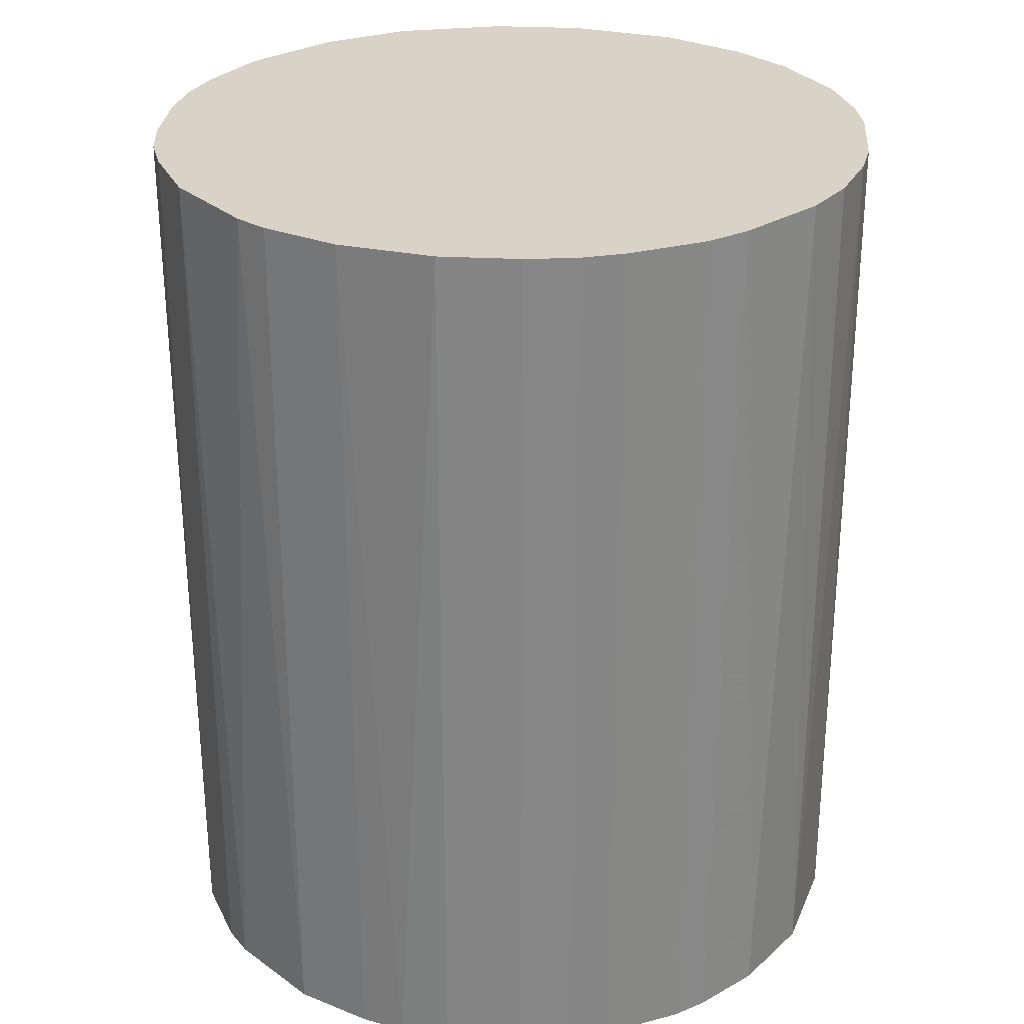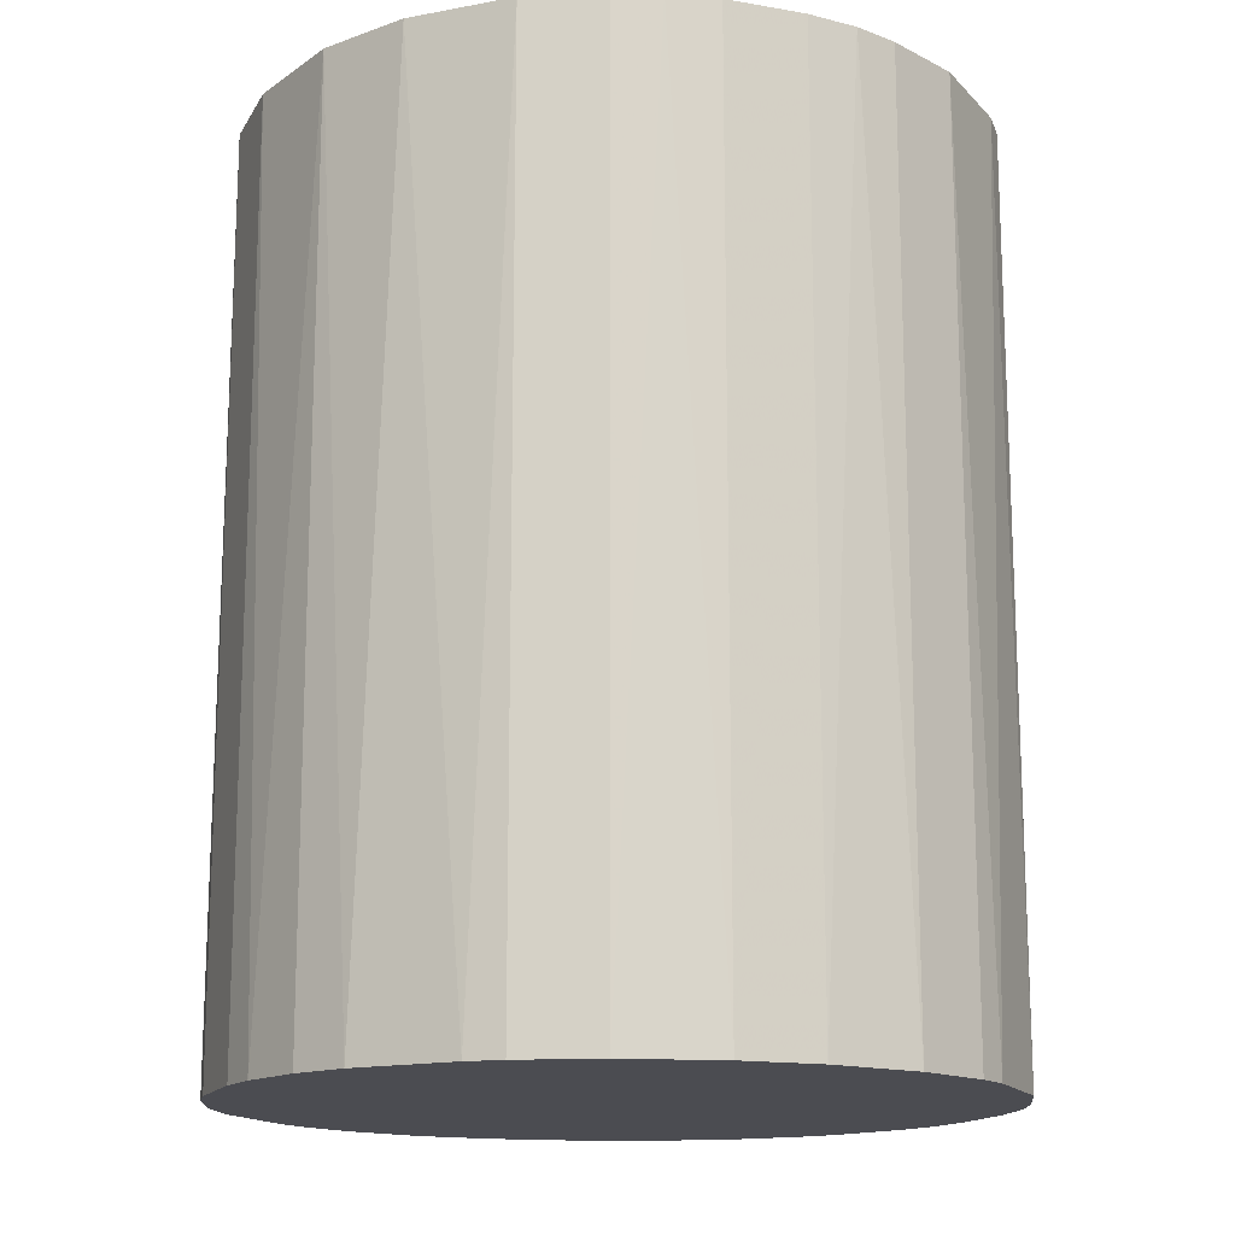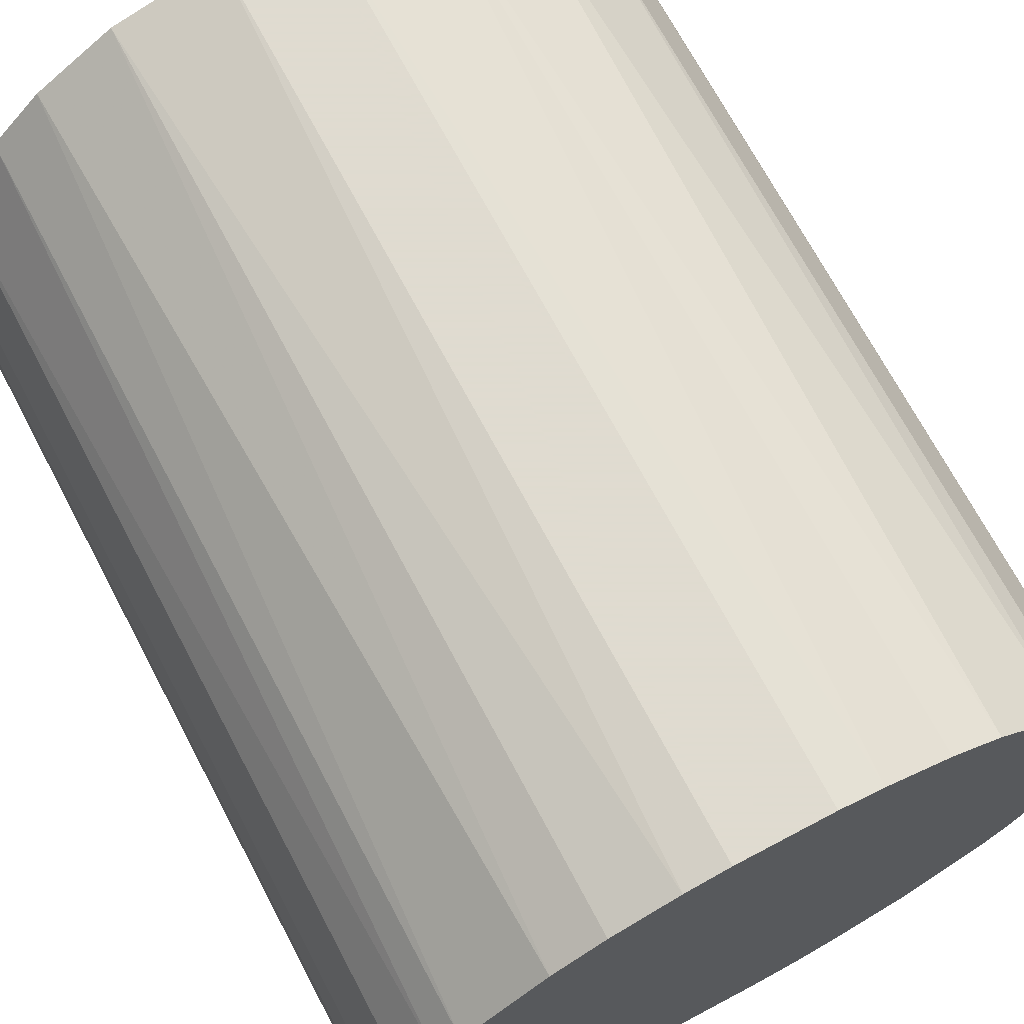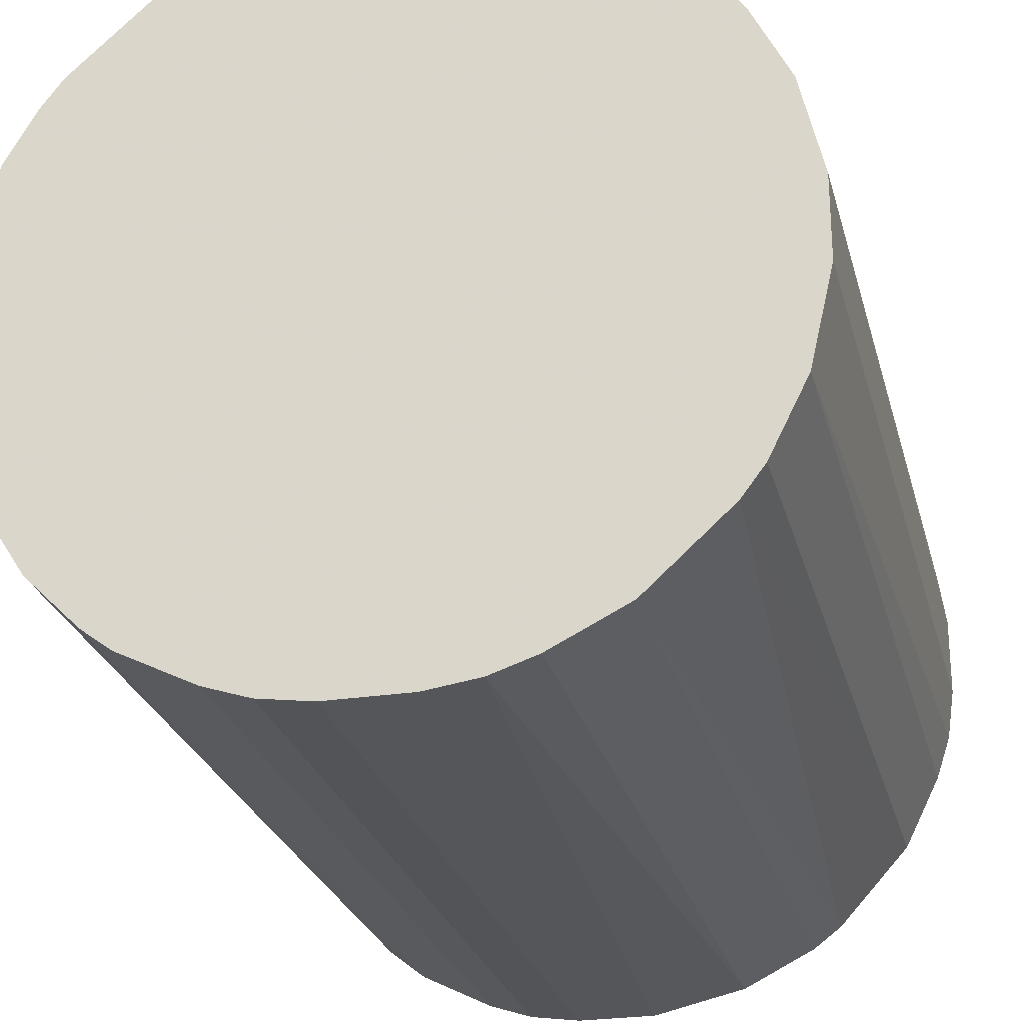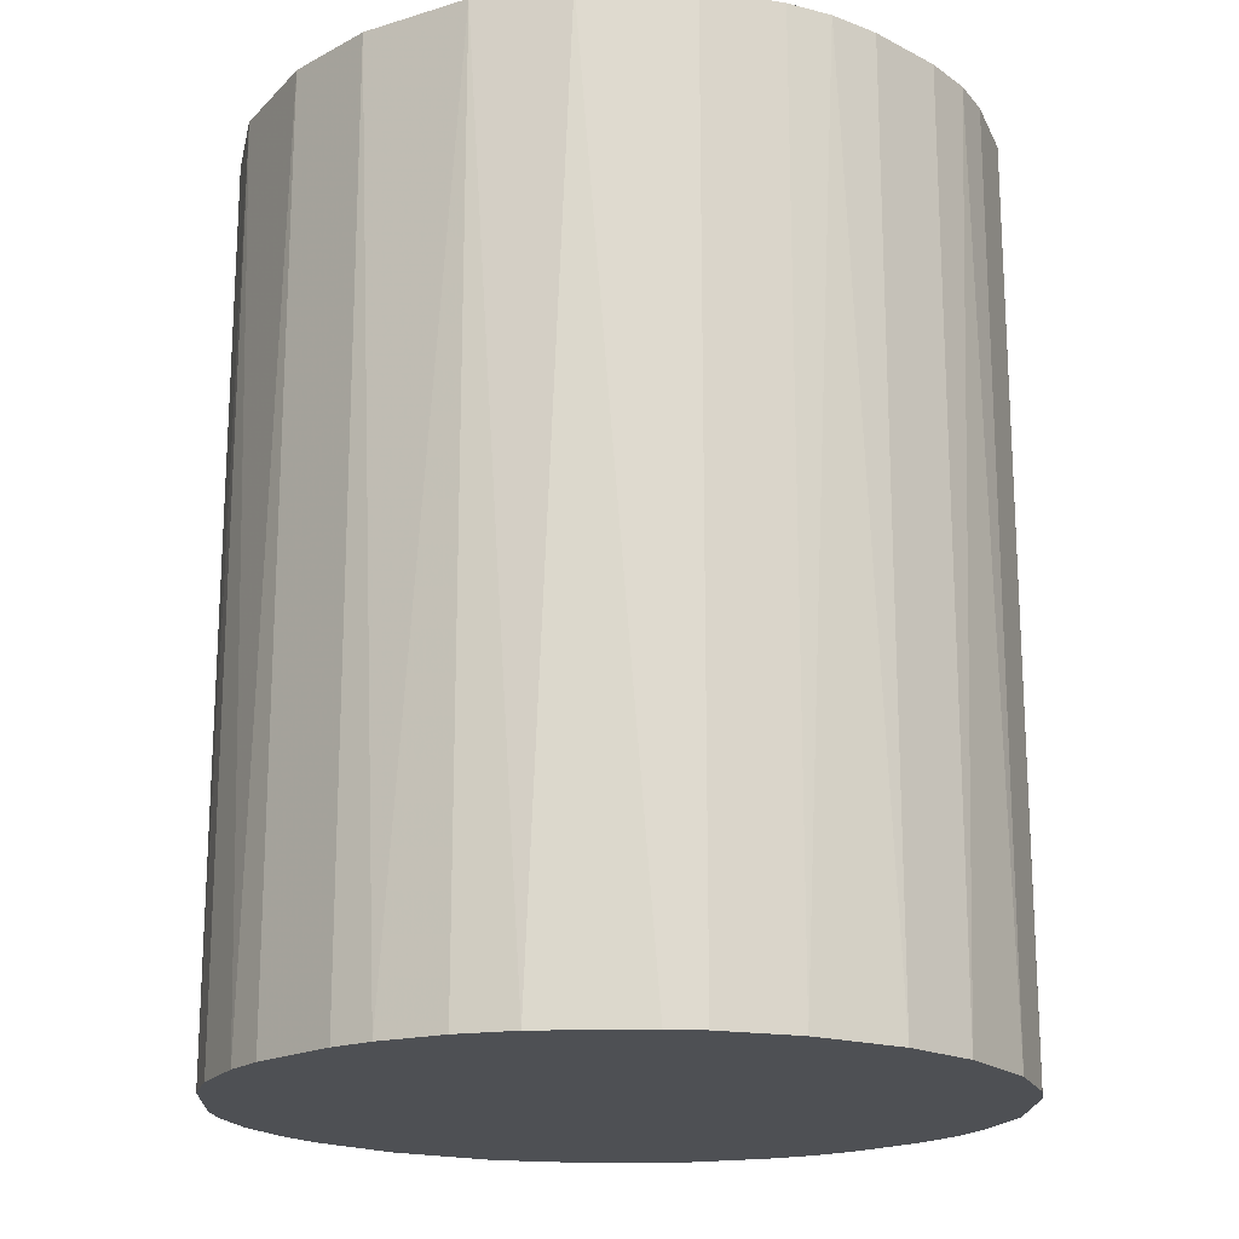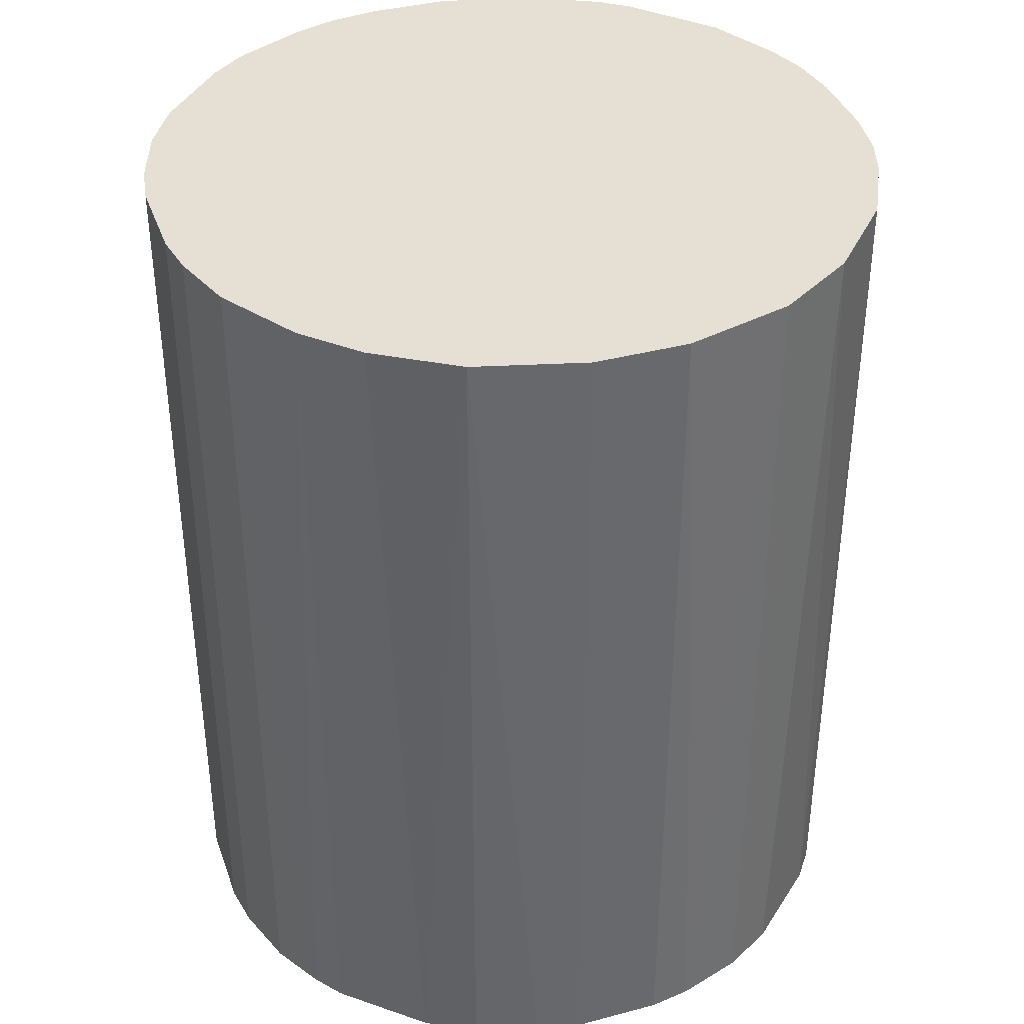
<metadata>
{"format":"obj","ext":"obj","renderer":"f3d","projection":"perspective","resolution":1024,"background":"white","views":[{"elev":27.9,"azim":4.7,"up":"+Z"},{"elev":-15.3,"azim":-110.4,"up":"+Z"},{"elev":70.2,"azim":152.1,"up":"+Y"},{"elev":-25.8,"azim":-166.2,"up":"+Y"},{"elev":-18.6,"azim":-134.5,"up":"+Z"},{"elev":38.1,"azim":161.4,"up":"+Z"}]}
</metadata>
<code>
o convex_0
v -0.003606 0.02792 0.03458
v -0.003054 -0.02795 -0.03458
v -0.006926 -0.02739 -0.03458
v 0.00358 0.02792 -0.03458
v 0.02737 -0.006926 0.03458
v -0.02739 -0.006926 0.03458
v -0.02629 0.01022 -0.03458
v 0.02737 0.0069 -0.03458
v -0.003054 -0.02795 0.03458
v 0.02184 0.01796 0.03458
v 0.01796 -0.02186 -0.03458
v -0.02352 -0.01578 -0.03458
v -0.01799 0.02184 0.03458
v 0.01575 -0.02352 0.03458
v -0.0119 0.0257 -0.03458
v -0.01799 -0.02186 0.03458
v 0.01575 0.02349 -0.03458
v 0.02571 -0.0119 -0.03458
v 0.01188 0.0257 0.03458
v -0.02739 0.0069 0.03458
v -0.02795 -0.003054 -0.03458
v 0.0069 -0.02739 -0.03458
v 0.02737 0.0069 0.03458
v 0.02349 -0.01578 0.03458
v -0.02186 0.01796 -0.03458
v 0.02349 0.01575 -0.03458
v -0.01578 -0.02352 -0.03458
v 0.02792 -0.003606 -0.03458
v -0.02352 0.01575 0.03458
v 0.0069 -0.02739 0.03458
v -0.01025 -0.02629 0.03458
v -0.02352 -0.01578 0.03458
v -0.0119 0.0257 0.03458
v -0.006926 0.02737 -0.03458
v 0.00358 0.02792 0.03458
v 0.02571 0.01188 0.03458
v -0.02629 -0.01025 -0.03458
v 0.02792 0.00358 0.03458
v 0.0069 0.02737 -0.03458
v -0.02795 0.003028 -0.03458
v -0.02795 -0.003054 0.03458
v -0.01578 0.02349 -0.03458
v 0.01022 -0.02629 -0.03458
v 0.02184 -0.01799 -0.03458
v 0.01796 0.02184 0.03458
v 0.003028 -0.02795 0.03458
v 0.02184 0.01796 -0.03458
v 0.01852 -0.02131 0.03458
v -0.02186 -0.01799 -0.03458
v 0.02571 0.01188 -0.03458
v 0.02571 -0.0119 0.03458
v 0.01188 0.0257 -0.03458
v 0.02792 0.00358 -0.03458
v 0.02792 -0.003606 0.03458
v -0.003606 0.02792 -0.03458
v -0.02795 0.003028 0.03458
v 0.003028 -0.02795 -0.03458
v -0.02629 0.01022 0.03458
v -0.02629 -0.01025 0.03458
v -0.01025 -0.02629 -0.03458
v 0.01022 -0.02629 0.03458
v 0.01575 -0.02352 -0.03458
v -0.02352 0.01575 -0.03458
v -0.01578 -0.02352 0.03458
f 27 31 64
f 2 3 4
f 5 1 6
f 4 3 7
f 2 4 8
f 3 2 9
f 5 6 9
f 1 5 10
f 2 8 11
f 7 3 12
f 6 1 13
f 5 9 14
f 4 7 15
f 9 6 16
f 8 4 17
f 11 8 18
f 1 10 19
f 6 13 20
f 7 12 21
f 2 11 22
f 10 5 23
f 5 14 24
f 15 7 25
f 8 17 26
f 12 3 27
f 5 18 28
f 18 8 28
f 20 13 29
f 13 25 29
f 14 9 30
f 3 9 31
f 9 16 31
f 16 6 32
f 13 1 33
f 15 33 34
f 4 15 34
f 33 1 34
f 4 1 35
f 1 19 35
f 23 8 36
f 10 23 36
f 26 10 36
f 6 21 37
f 21 12 37
f 12 32 37
f 23 5 38
f 8 23 38
f 17 4 39
f 4 35 39
f 35 19 39
f 20 7 40
f 7 21 40
f 40 21 41
f 6 20 41
f 21 6 41
f 15 25 42
f 25 13 42
f 13 33 42
f 33 15 42
f 22 11 43
f 30 22 43
f 11 18 44
f 18 24 44
f 19 10 45
f 17 19 45
f 9 2 46
f 30 9 46
f 22 30 46
f 26 17 47
f 10 26 47
f 45 10 47
f 17 45 47
f 14 11 48
f 24 14 48
f 11 44 48
f 44 24 48
f 12 27 49
f 27 16 49
f 32 12 49
f 16 32 49
f 8 26 50
f 36 8 50
f 26 36 50
f 18 5 51
f 5 24 51
f 24 18 51
f 19 17 52
f 17 39 52
f 39 19 52
f 28 8 53
f 8 38 53
f 38 28 53
f 5 28 54
f 38 5 54
f 28 38 54
f 1 4 55
f 34 1 55
f 4 34 55
f 20 40 56
f 40 41 56
f 41 20 56
f 2 22 57
f 46 2 57
f 22 46 57
f 7 20 58
f 29 7 58
f 20 29 58
f 32 6 59
f 6 37 59
f 37 32 59
f 27 3 60
f 3 31 60
f 31 27 60
f 14 30 61
f 43 14 61
f 30 43 61
f 11 14 62
f 43 11 62
f 14 43 62
f 25 7 63
f 7 29 63
f 29 25 63
f 16 27 64
f 31 16 64

</code>
